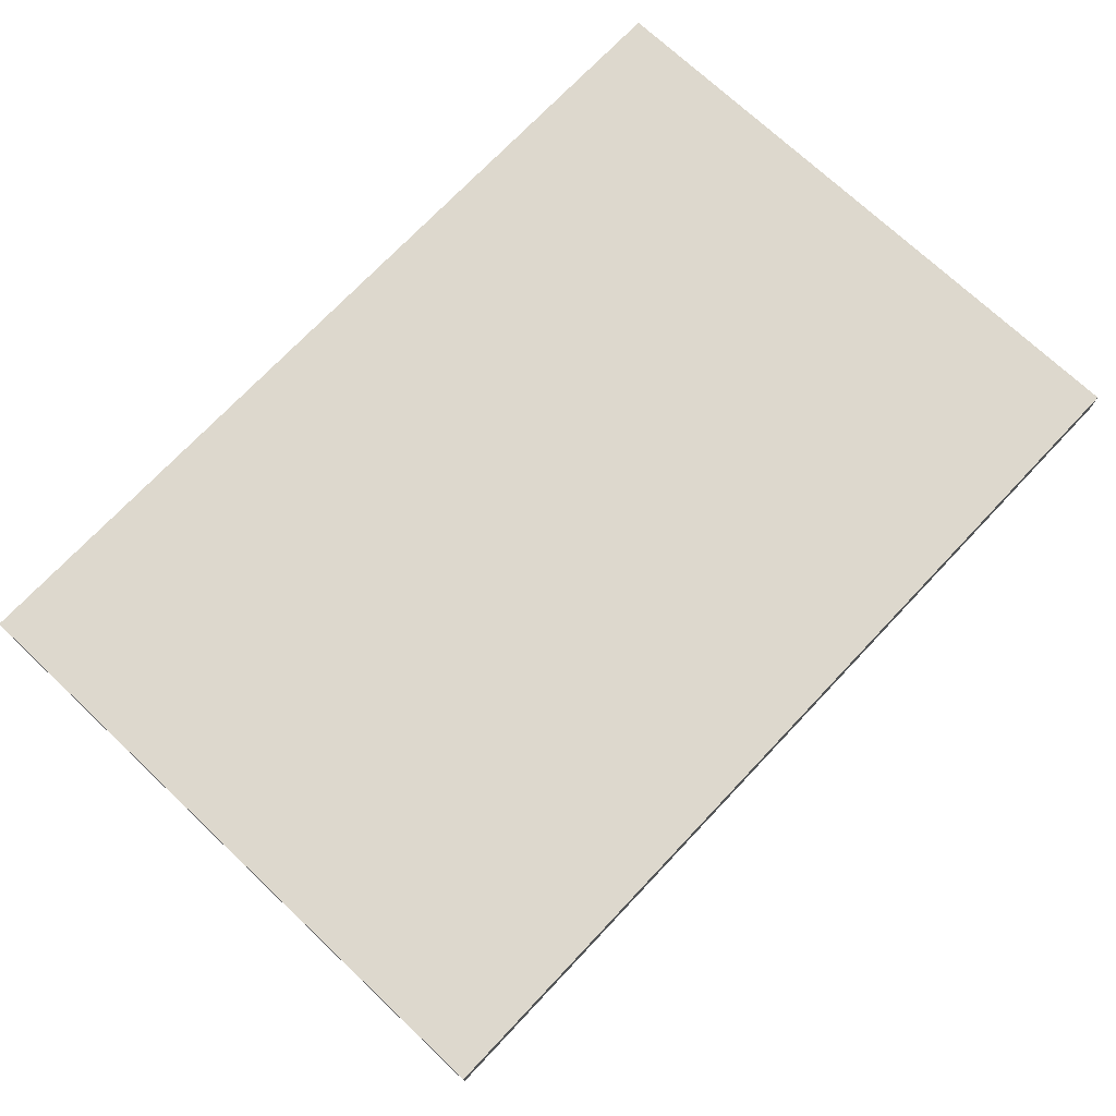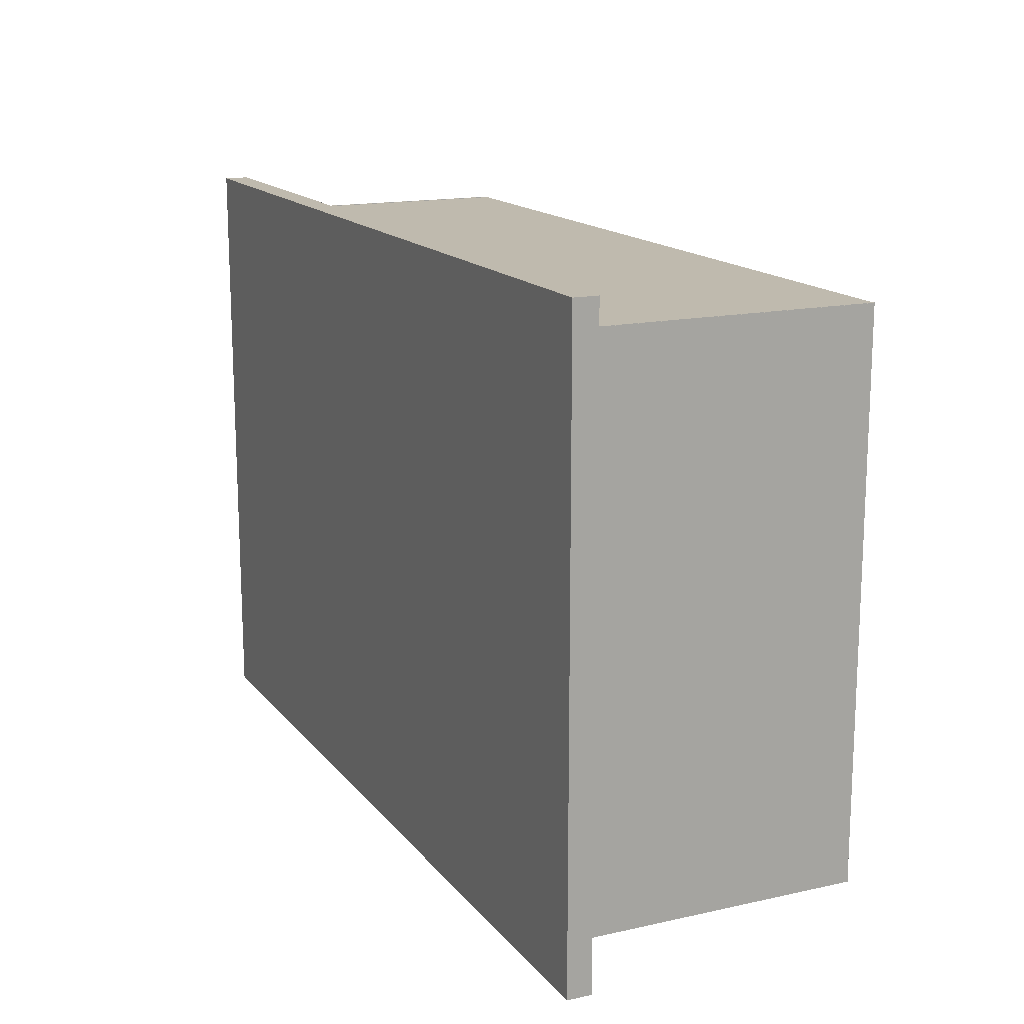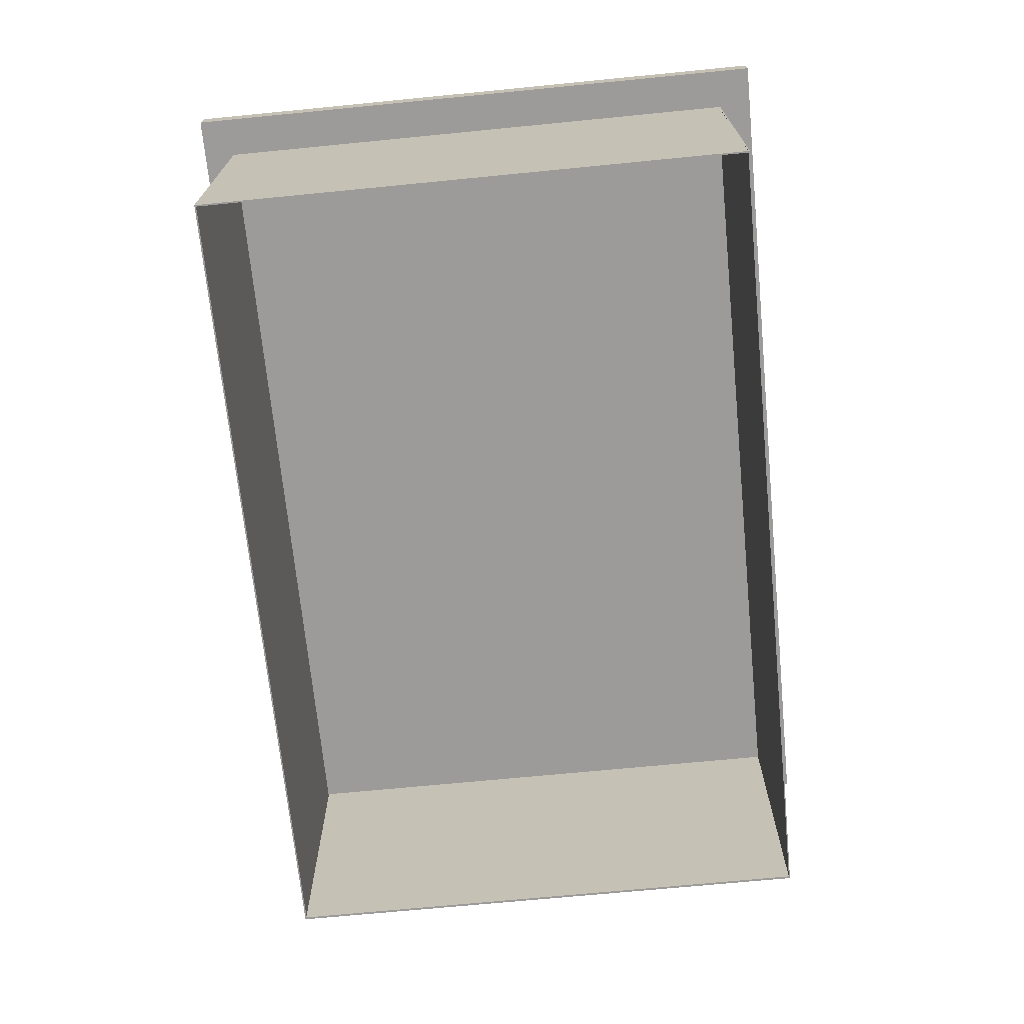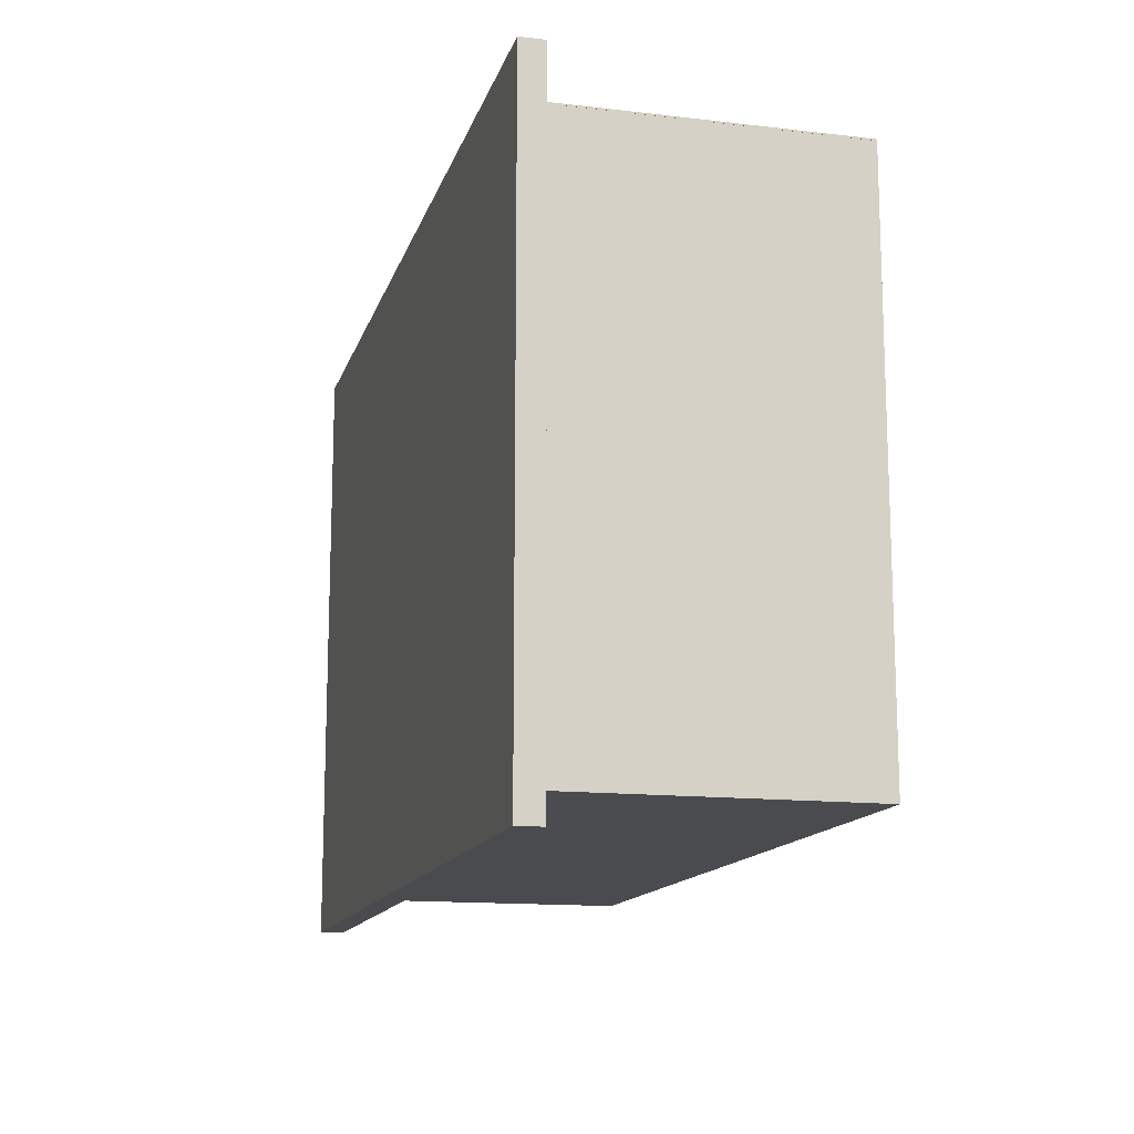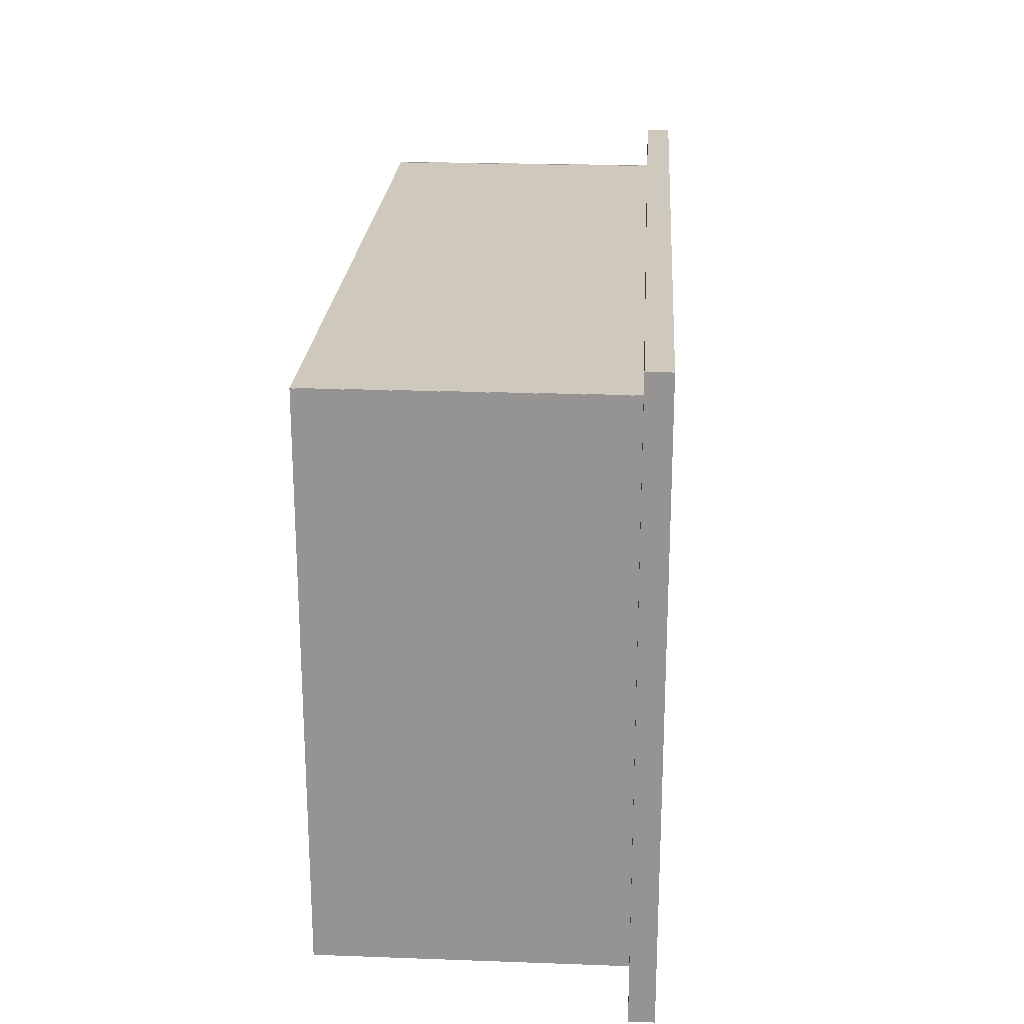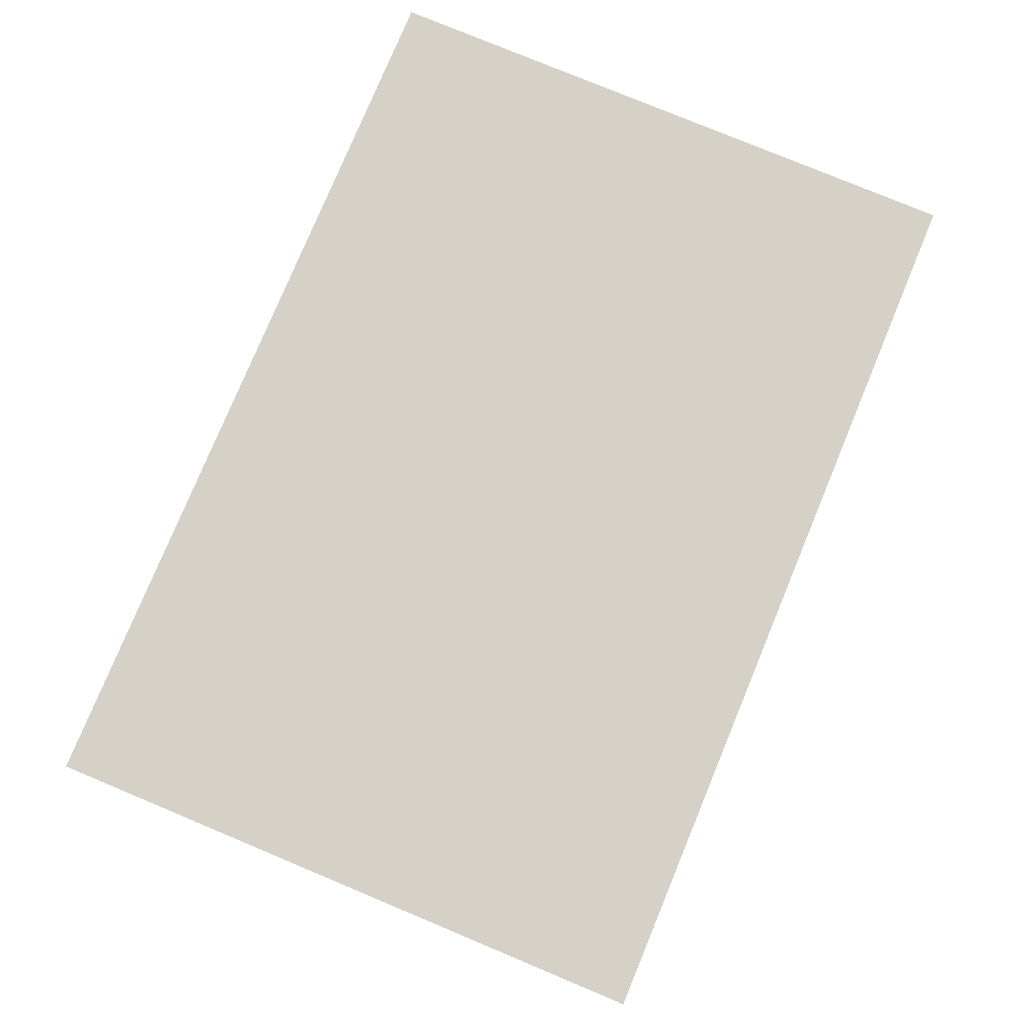
<metadata>
{"format":"obj","ext":"obj","renderer":"f3d","projection":"perspective","resolution":1024,"background":"white","views":[{"elev":72.3,"azim":133.3,"up":"+Y"},{"elev":15.6,"azim":-115.0,"up":"+Z"},{"elev":-69.8,"azim":-84.4,"up":"+Y"},{"elev":-13.9,"azim":-104.6,"up":"+Z"},{"elev":22.4,"azim":93.6,"up":"+Z"},{"elev":78.8,"azim":112.6,"up":"+Y"}]}
</metadata>
<code>
o table_Cube.001
v -1.096 0.7118 0.7502
v -1.096 0.7705 0.7502
v -1.096 0.7118 -0.7502
v -1.096 0.7705 -0.7502
v 1.096 0.7118 0.7502
v 1.096 0.7705 0.7502
v 1.096 0.7118 -0.7502
v 1.096 0.7705 -0.7502
v -1 0.004951 -0.6685
v 1 0.004951 -0.6685
v -1 0.7504 -0.6685
v 1 0.7504 -0.6685
v -1 0.7504 -0.6722
v -1 0.004951 -0.6722
v 1 0.004951 -0.6722
v 1 0.7504 -0.6722
v -1 0.004951 0.6685
v 1 0.004951 0.6685
v -1 0.7504 0.6685
v 1 0.7504 0.6685
v -0.9996 0.004951 0.6693
v -0.9996 0.004951 -0.6693
v -0.9996 0.7504 0.6693
v -0.9996 0.7504 -0.6693
v 0.9996 0.004951 0.6693
v 0.9996 0.004951 -0.6693
v 0.9996 0.7504 0.6693
v 0.9996 0.7504 -0.6693
v 0.9939 0.7504 0.6693
v 0.9939 0.004951 0.6693
v 0.9939 0.004951 -0.6693
v 0.9939 0.7504 -0.6693
v -0.9959 0.7504 0.6693
v -0.9959 0.004951 0.6693
v -0.9959 0.004951 -0.6693
v -0.9959 0.7504 -0.6693
v -1 0.7504 -0.6707
v -1 0.004951 -0.6707
v 1 0.004951 -0.6707
v 1 0.7504 -0.6707
v -1 0.7504 0.6656
v -1 0.004951 0.6656
v 1 0.004951 0.6656
v 1 0.7504 0.6656
f 1 2 4 3
f 3 4 8 7
f 7 8 6 5
f 5 6 2 1
f 3 7 5 1
f 8 4 2 6
f 10 9 38 39
f 14 15 16 13
f 12 11 13 16
f 9 10 15 14
f 10 12 16 15
f 11 9 14 13
f 17 19 20 18
f 21 23 24 22
f 25 27 28 26
f 30 31 32 29
f 28 27 29 32
f 25 26 31 30
f 26 28 32 31
f 27 25 30 29
f 34 35 36 33
f 24 23 33 36
f 21 22 35 34
f 22 24 36 35
f 23 21 34 33
f 38 37 40 39
f 12 10 39 40
f 9 11 37 38
f 11 12 40 37
f 42 43 44 41
f 18 20 44 43
f 19 17 42 41
f 20 19 41 44
f 17 18 43 42

</code>
